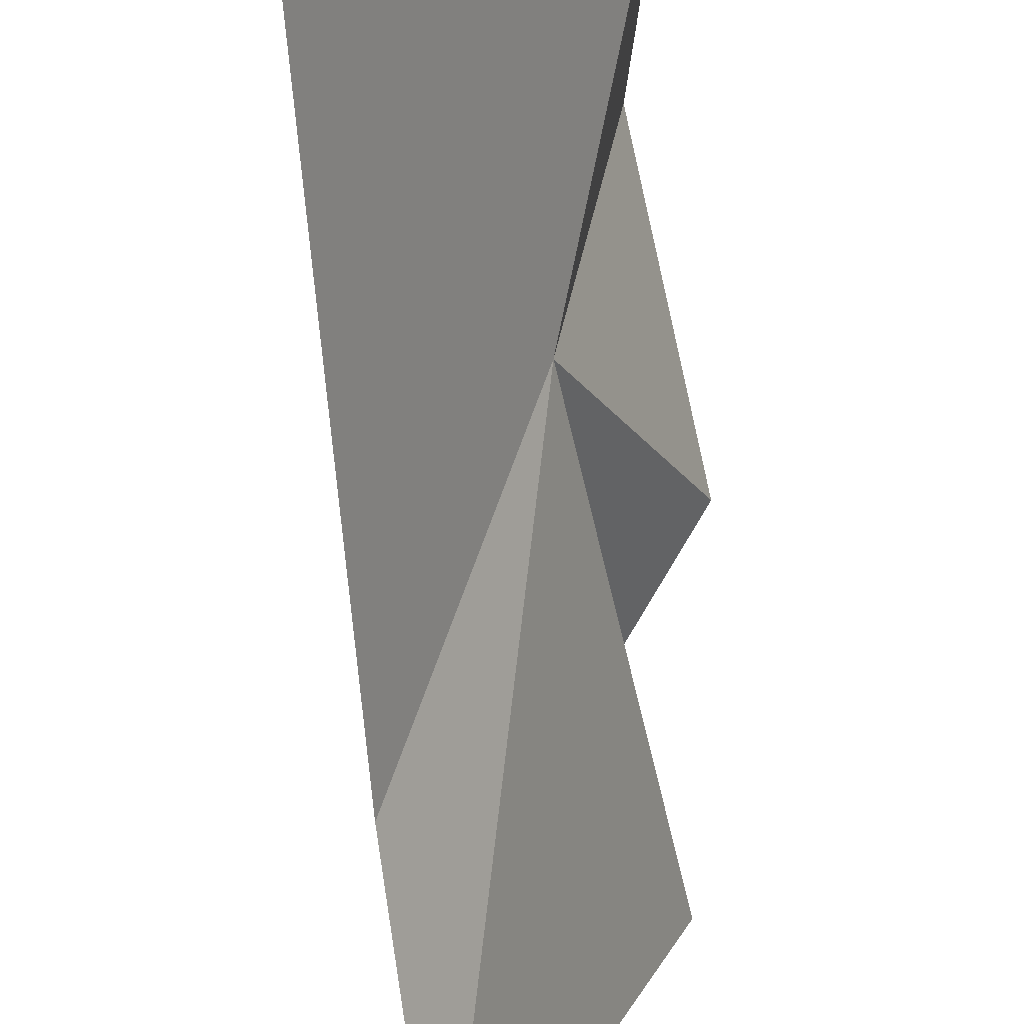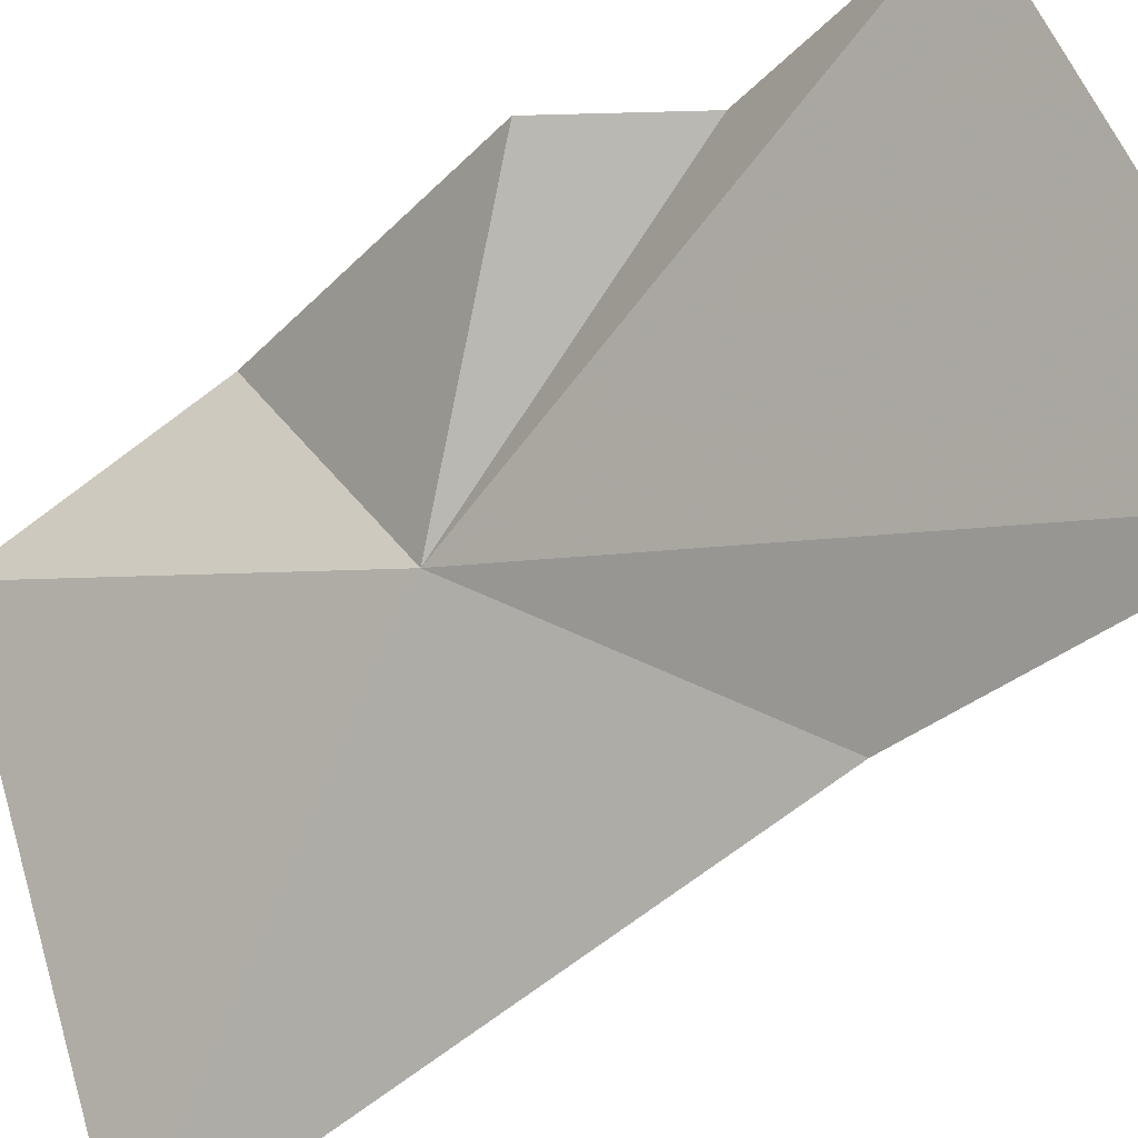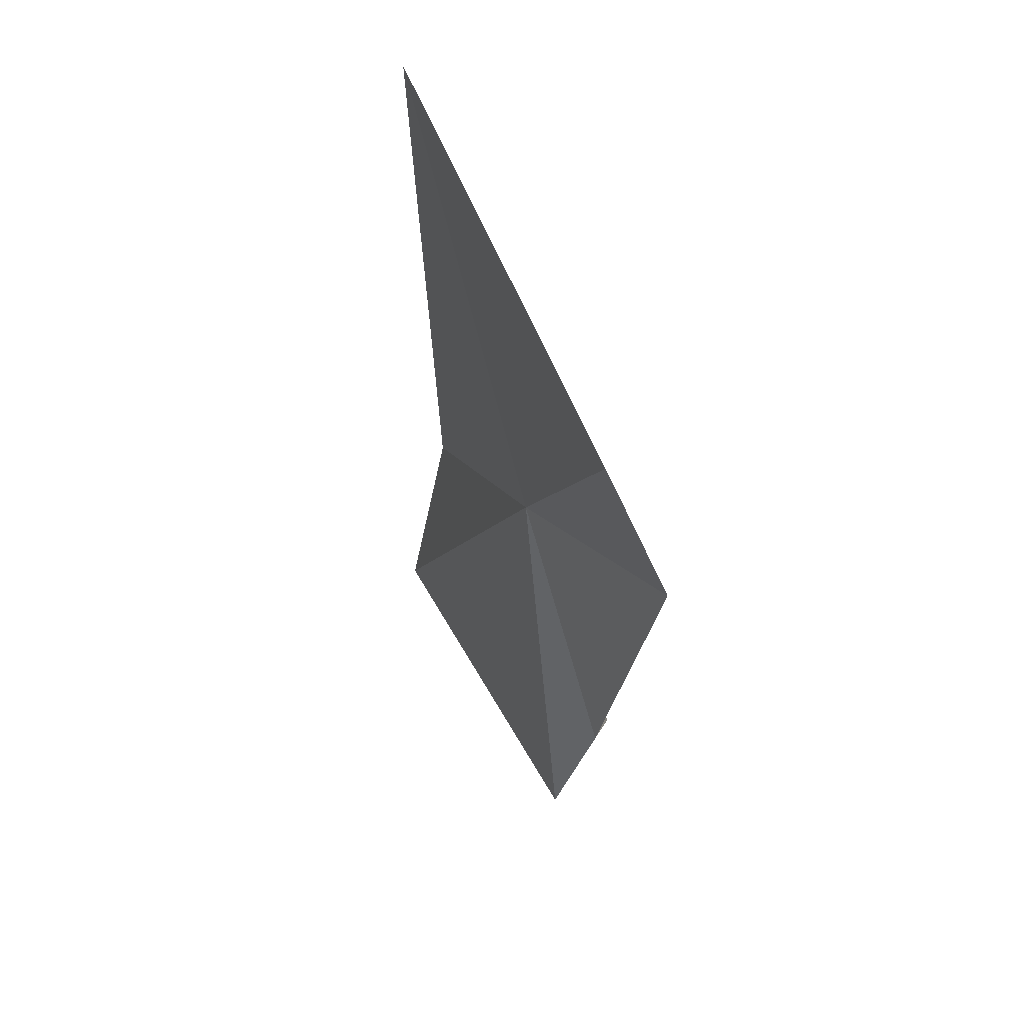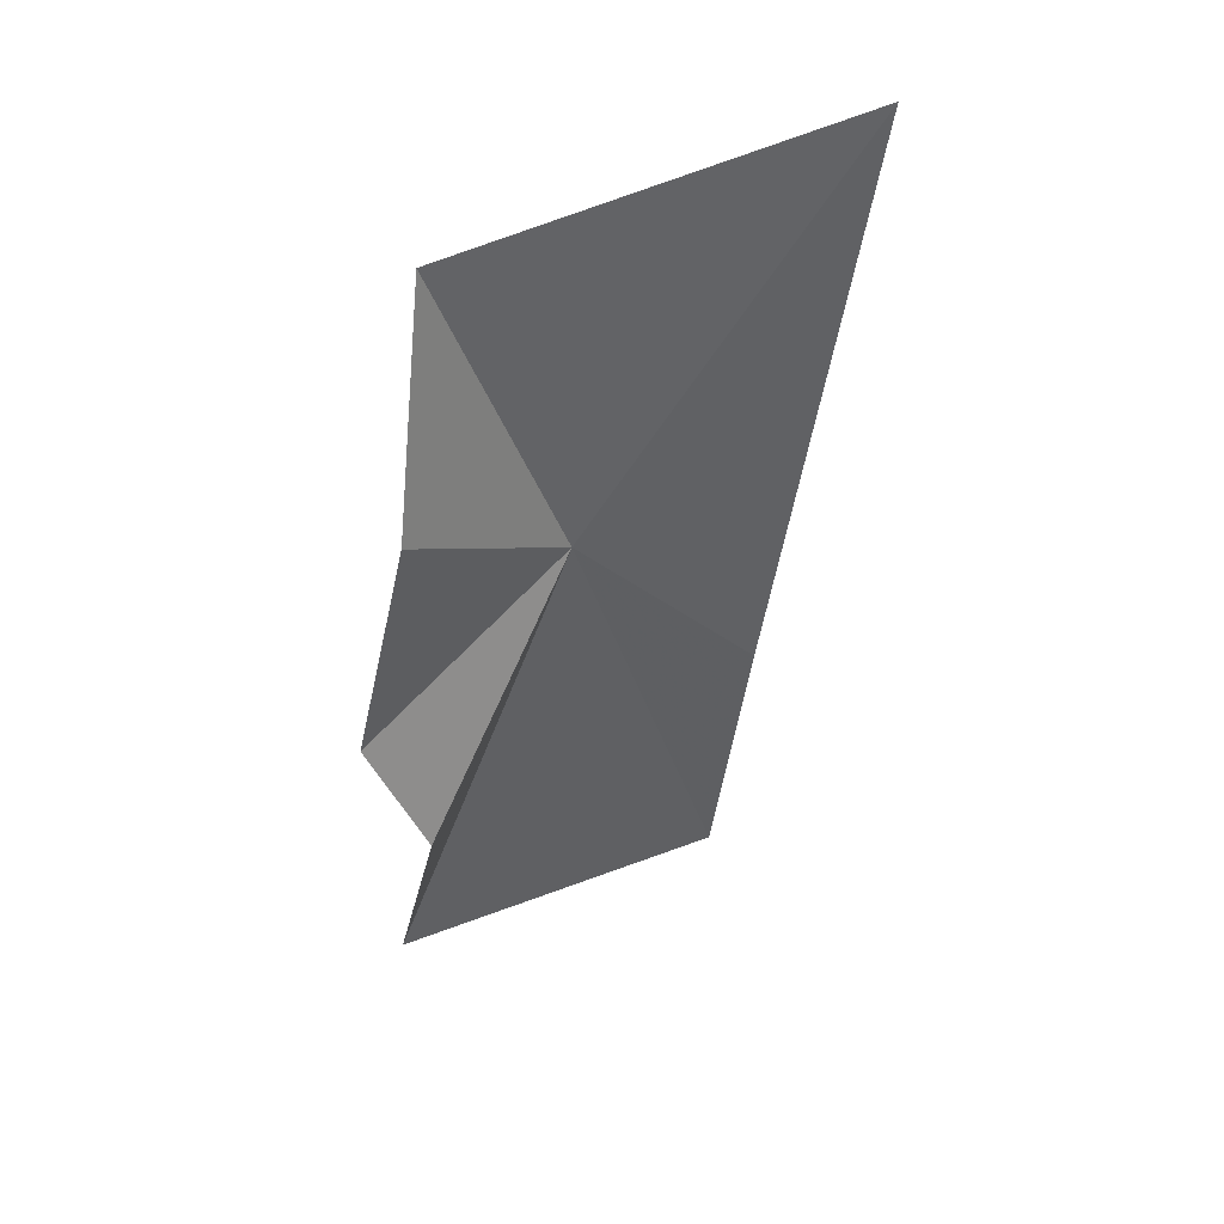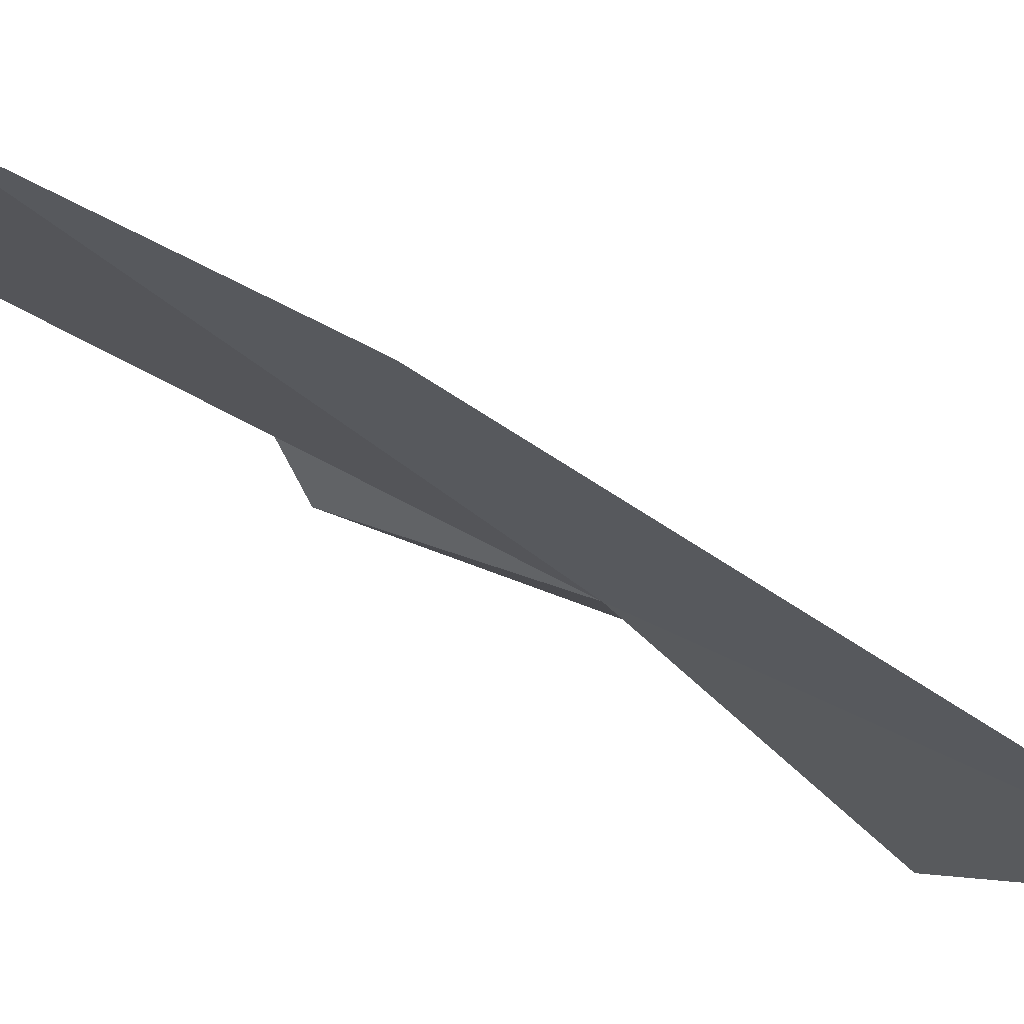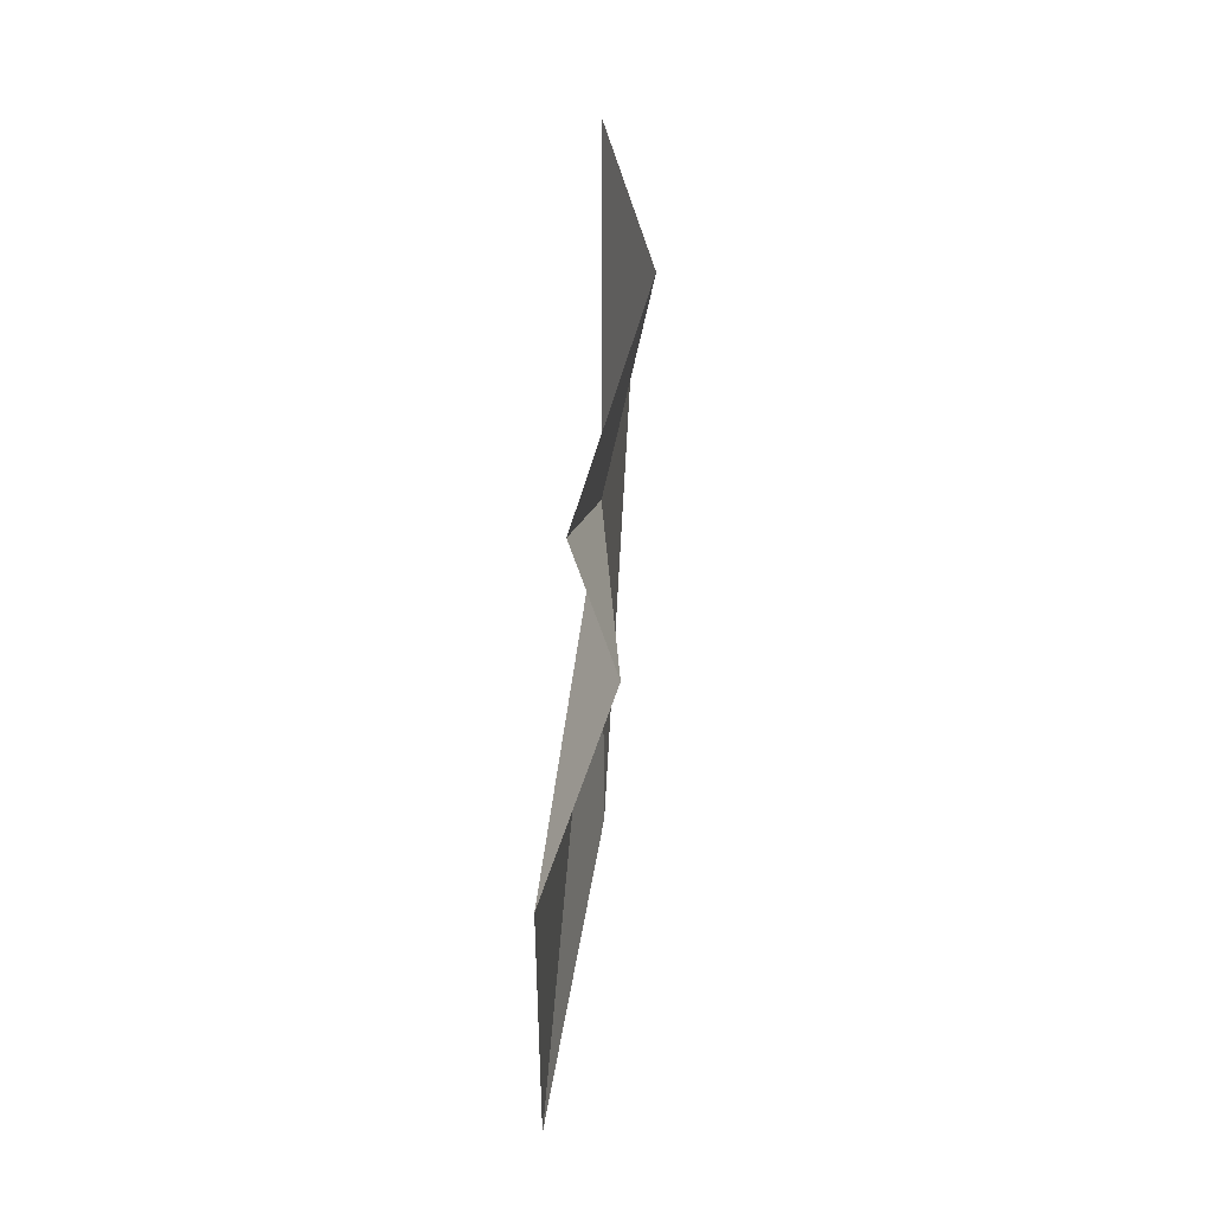
<metadata>
{"format":"obj","ext":"obj","renderer":"f3d","projection":"perspective","resolution":1024,"background":"white","views":[{"elev":-69.0,"azim":177.5,"up":"+Z"},{"elev":-41.4,"azim":-53.0,"up":"+Z"},{"elev":64.9,"azim":-54.6,"up":"+Y"},{"elev":40.4,"azim":28.9,"up":"+Y"},{"elev":-70.4,"azim":52.1,"up":"+Z"},{"elev":-27.0,"azim":-26.6,"up":"+Y"}]}
</metadata>
<code>
v 0.01194 -0.07204 -0.02385
v 0.007499 -0.09111 -0.01239
v 0.003358 -0.08329 -0.01115
v 0.01525 -0.1106 -0.03896
v 0.003055 -0.1052 -0.01414
v 0.008803 -0.06358 -0.009849
v 0.007564 -0.04804 -0.015
v 0.02399 -0.04649 -0.04265
v 0.01895 -0.08876 -0.03743
f 1 3 2
f 1 5 4
f 1 6 3
f 1 7 6
f 1 8 7
f 1 2 5
f 1 9 8
f 1 4 9

</code>
